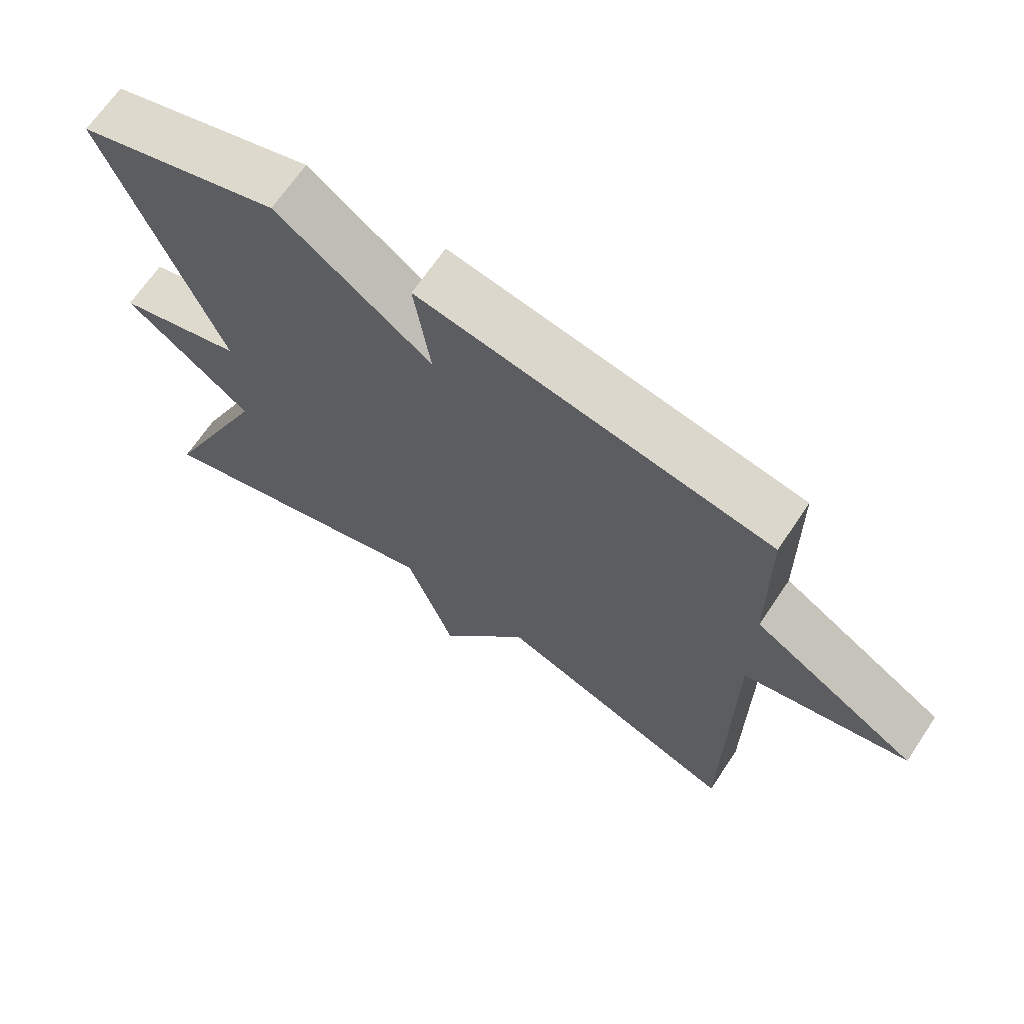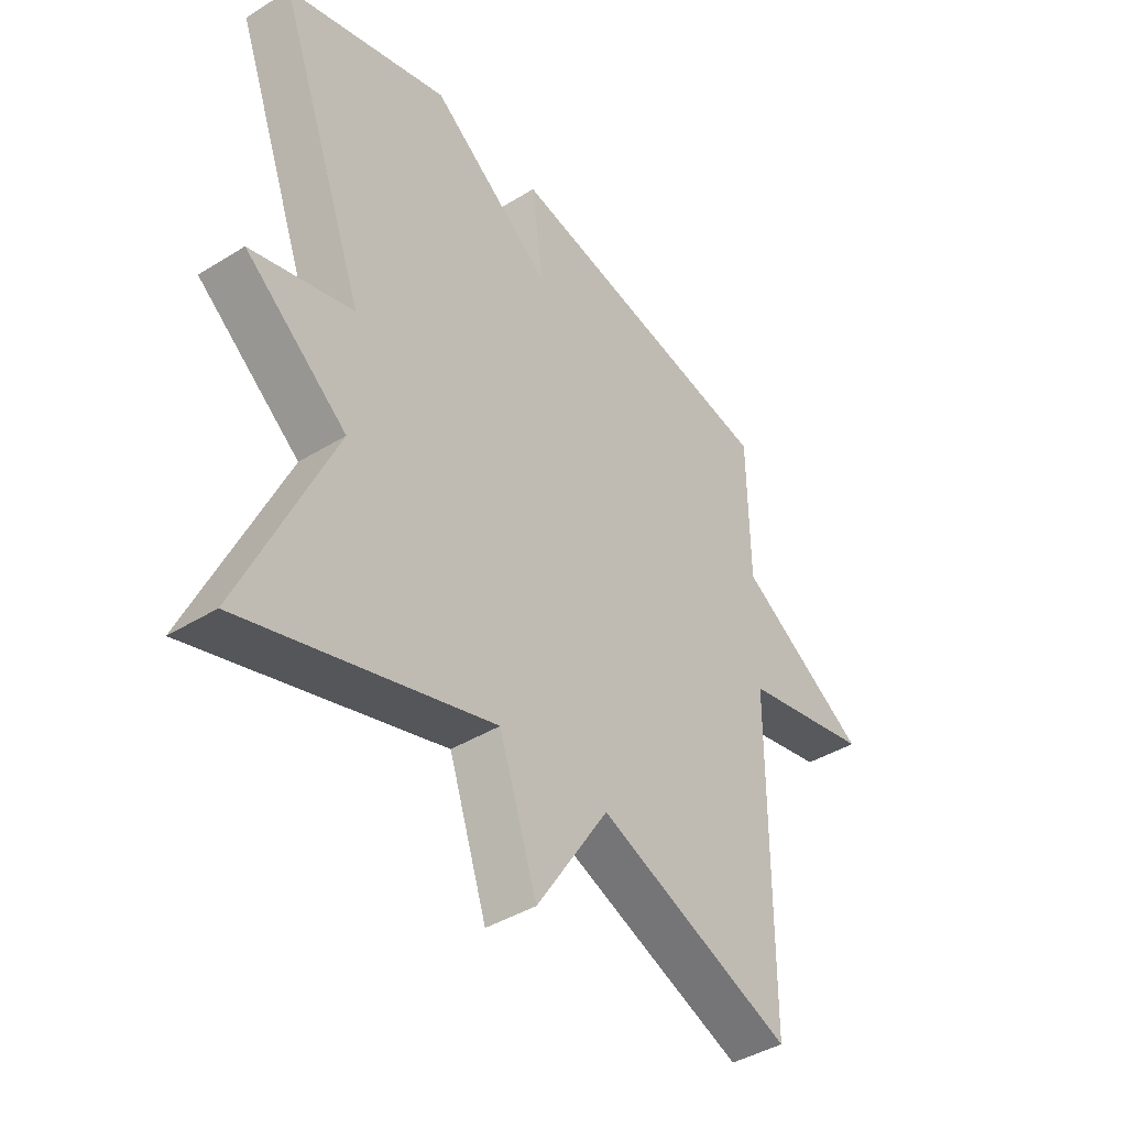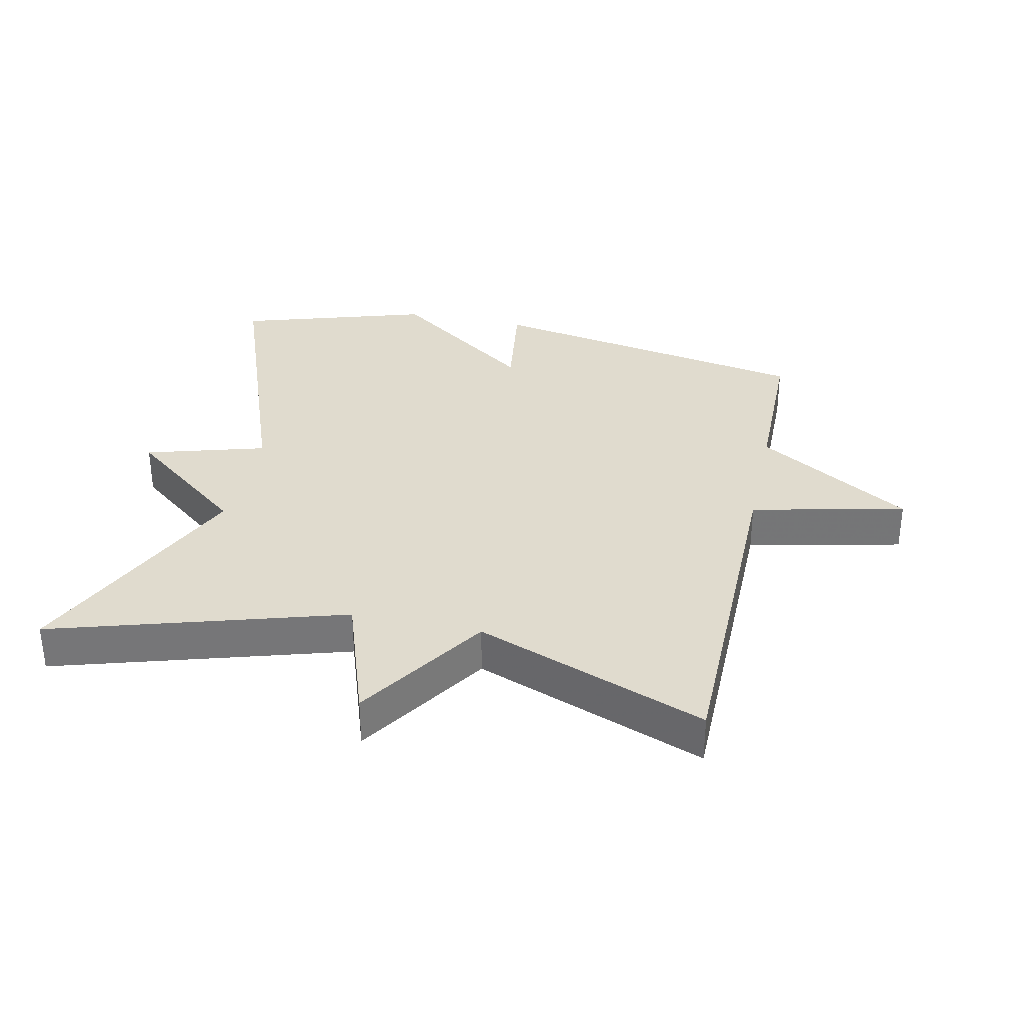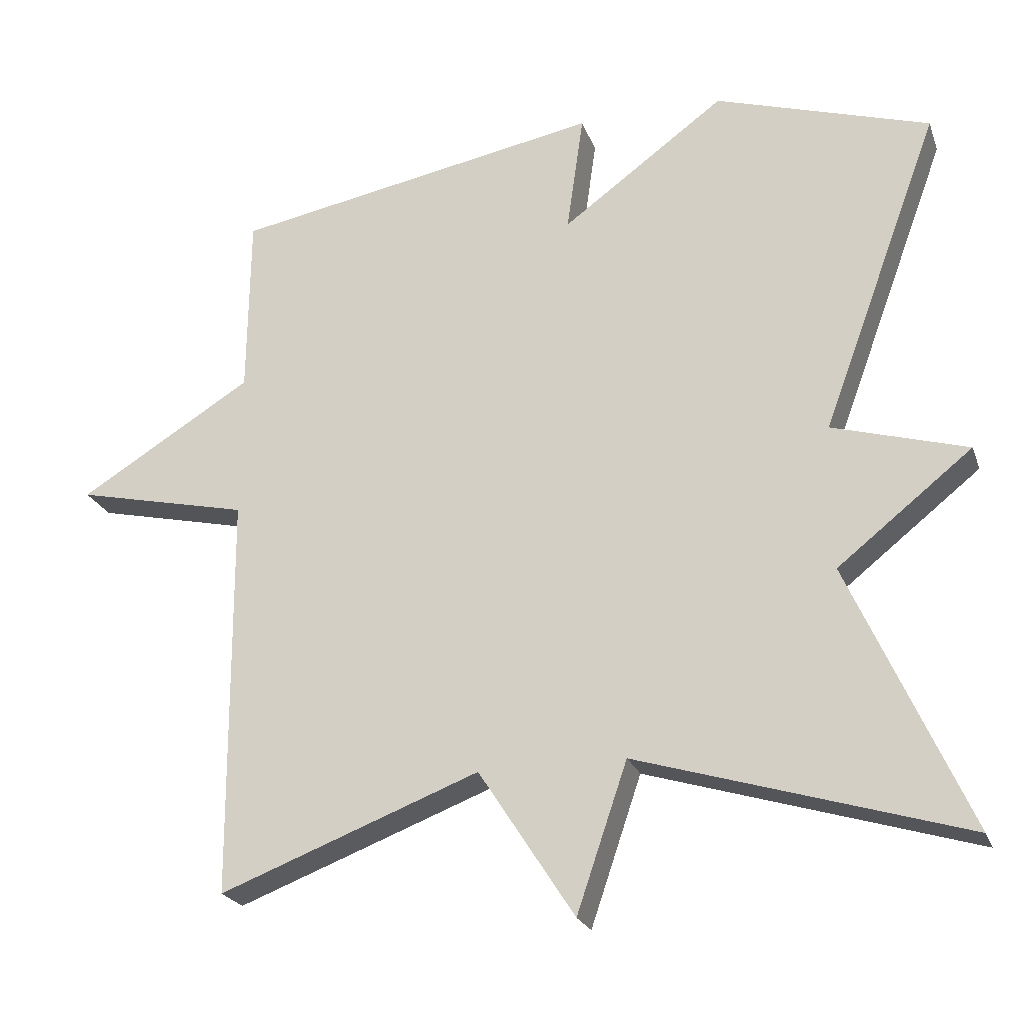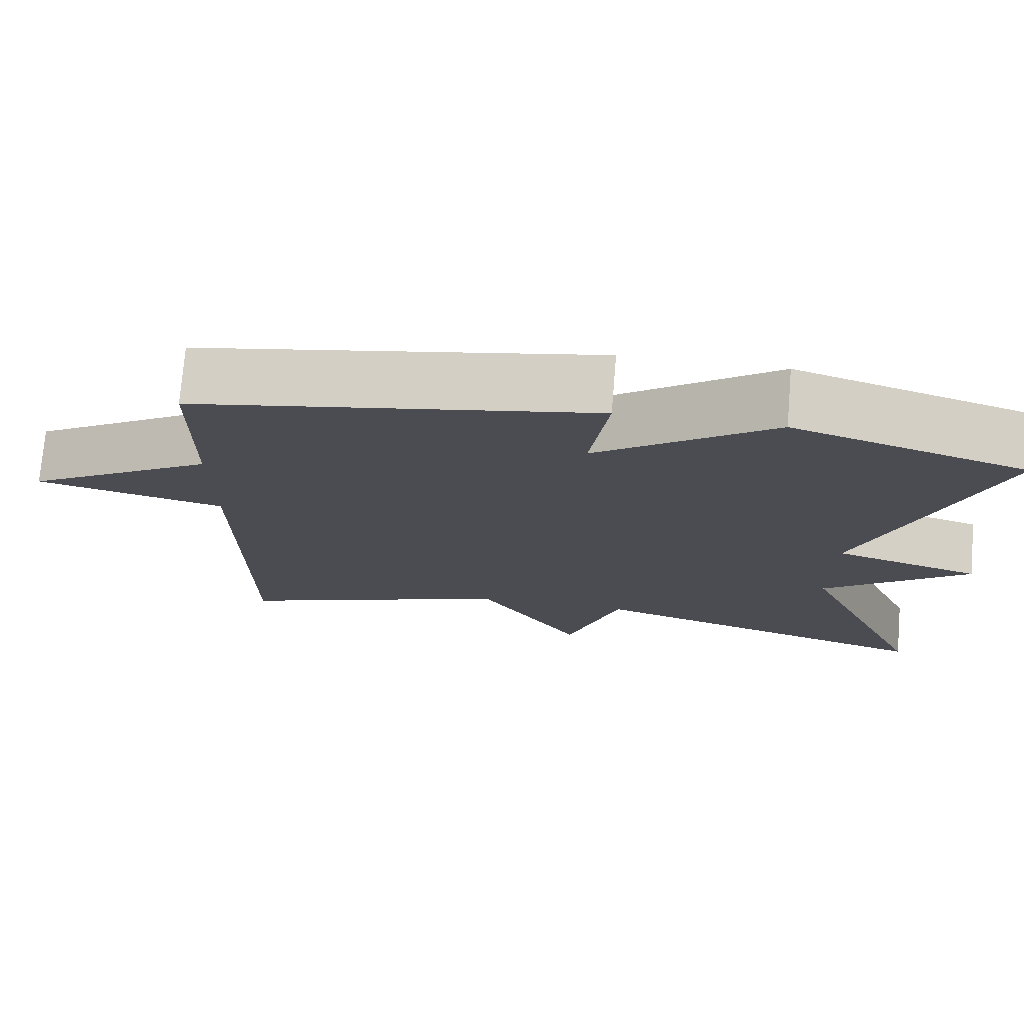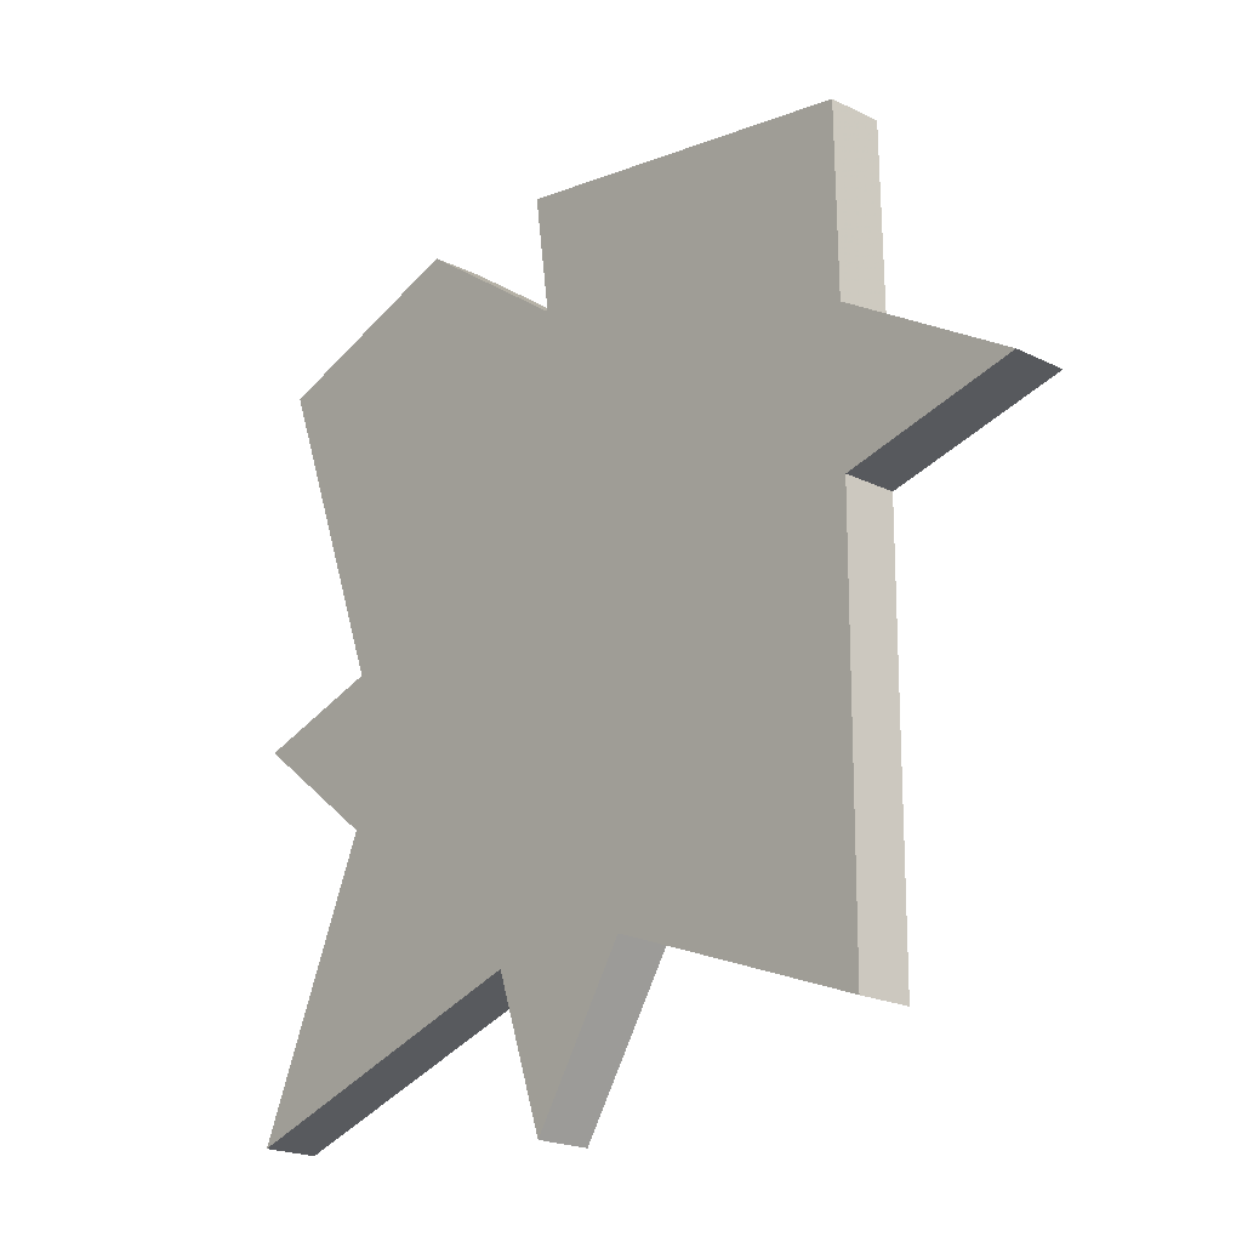
<metadata>
{"format":"obj","ext":"obj","renderer":"f3d","projection":"perspective","resolution":1024,"background":"white","views":[{"elev":67.7,"azim":-146.1,"up":"+Z"},{"elev":-41.7,"azim":126.7,"up":"+Z"},{"elev":33.4,"azim":-167.7,"up":"+Y"},{"elev":-23.1,"azim":17.2,"up":"+Z"},{"elev":74.5,"azim":4.7,"up":"+Z"},{"elev":-21.4,"azim":-131.1,"up":"+Z"}]}
</metadata>
<code>
v 0.5 0.07 -0.5
v 0.055 0.07 -0.365
v -0.014 0.07 -0.567
v -0.145 0.07 -0.365
v -0.5 0.07 -0.5
v -0.503 0.07 0.051
v -0.741 0.07 0.105
v -0.503 0.07 0.251
v -0.5 0.07 0.5
v 0.007 0.07 0.592
v -0.016 0.07 0.429
v 0.207 0.07 0.592
v 0.5 0.07 0.5
v 0.338 0.07 0.063
v 0.522 0.07 0.009
v 0.338 0.07 -0.137
v 0.5 0 -0.5
v 0.055 0 -0.365
v -0.014 0 -0.567
v -0.145 0 -0.365
v -0.5 0 -0.5
v -0.503 0 0.051
v -0.741 0 0.105
v -0.503 0 0.251
v -0.5 0 0.5
v 0.007 0 0.592
v -0.016 0 0.429
v 0.207 0 0.592
v 0.5 0 0.5
v 0.338 0 0.063
v 0.522 0 0.009
v 0.338 0 -0.137
f 14 15 16
f 11 12 13 14
f 11 14 16
f 8 9 10 11
f 8 11 16
f 7 8 16
f 6 7 16
f 4 5 6 16
f 2 3 4
f 2 4 16
f 1 2 16
f 32 31 30
f 30 29 28 27
f 32 30 27
f 27 26 25 24
f 32 27 24
f 32 24 23
f 32 23 22
f 32 22 21 20
f 20 19 18
f 32 20 18
f 32 18 17
f 1 17 18 2
f 2 18 19 3
f 3 19 20 4
f 4 20 21 5
f 5 21 22 6
f 6 22 23 7
f 7 23 24 8
f 8 24 25 9
f 9 25 26 10
f 10 26 27 11
f 11 27 28 12
f 12 28 29 13
f 13 29 30 14
f 14 30 31 15
f 15 31 32 16
f 16 32 17 1

</code>
